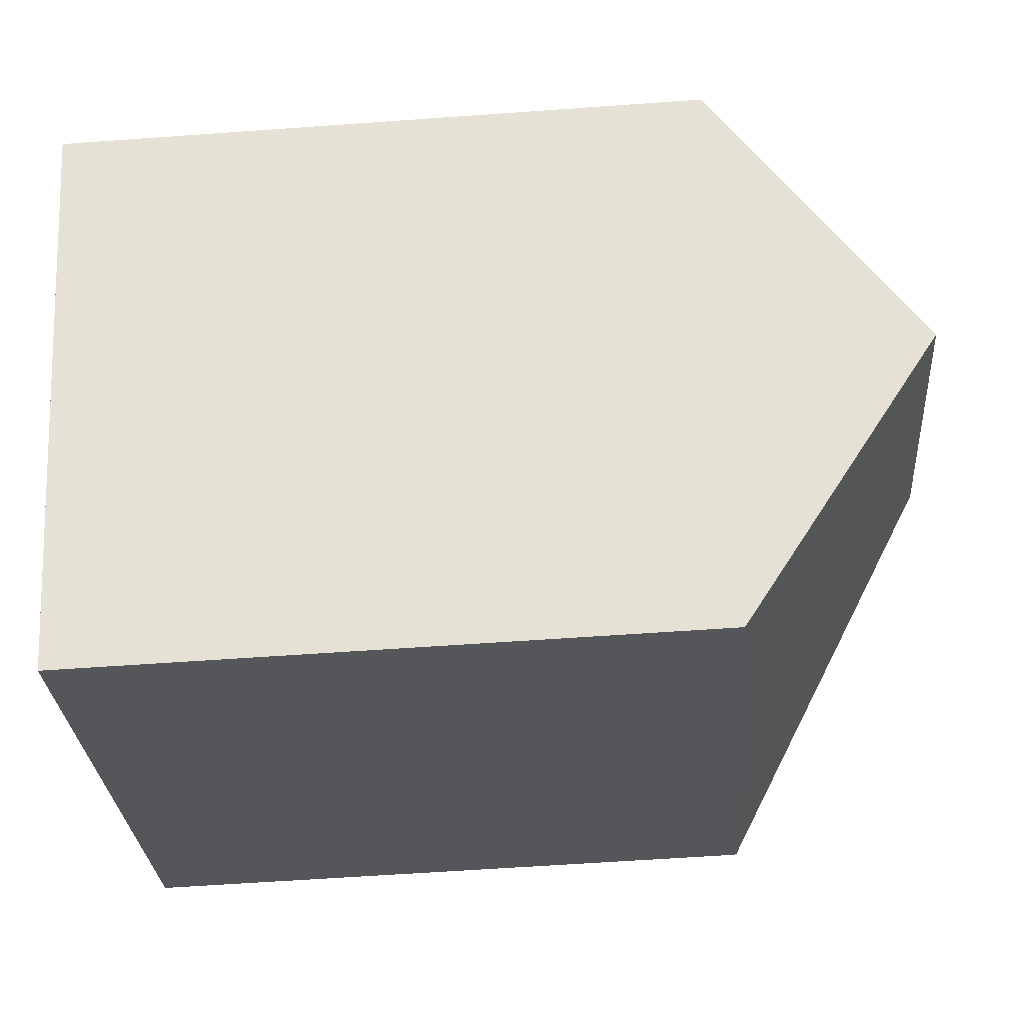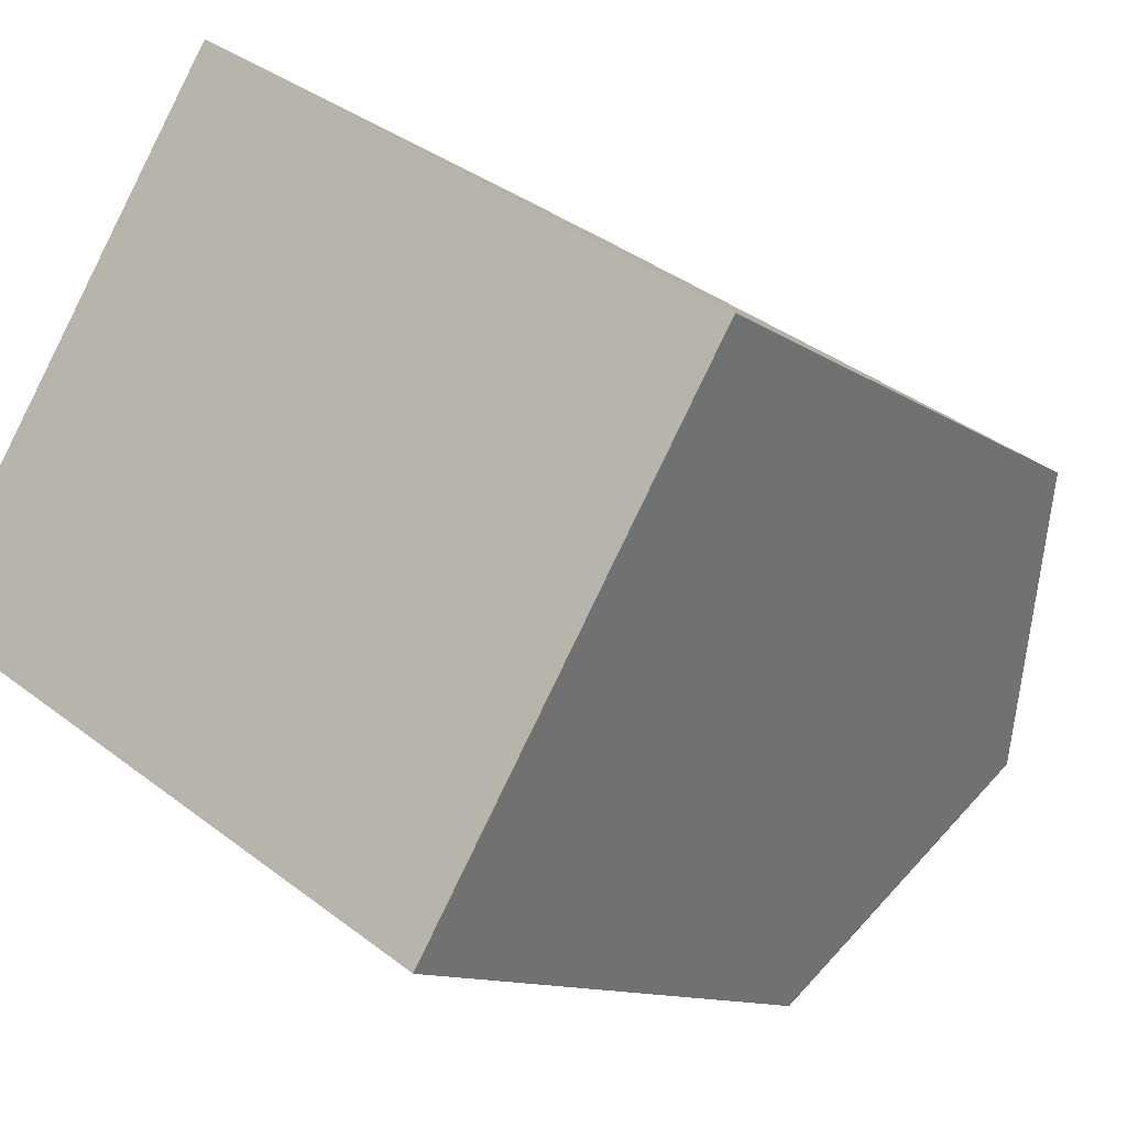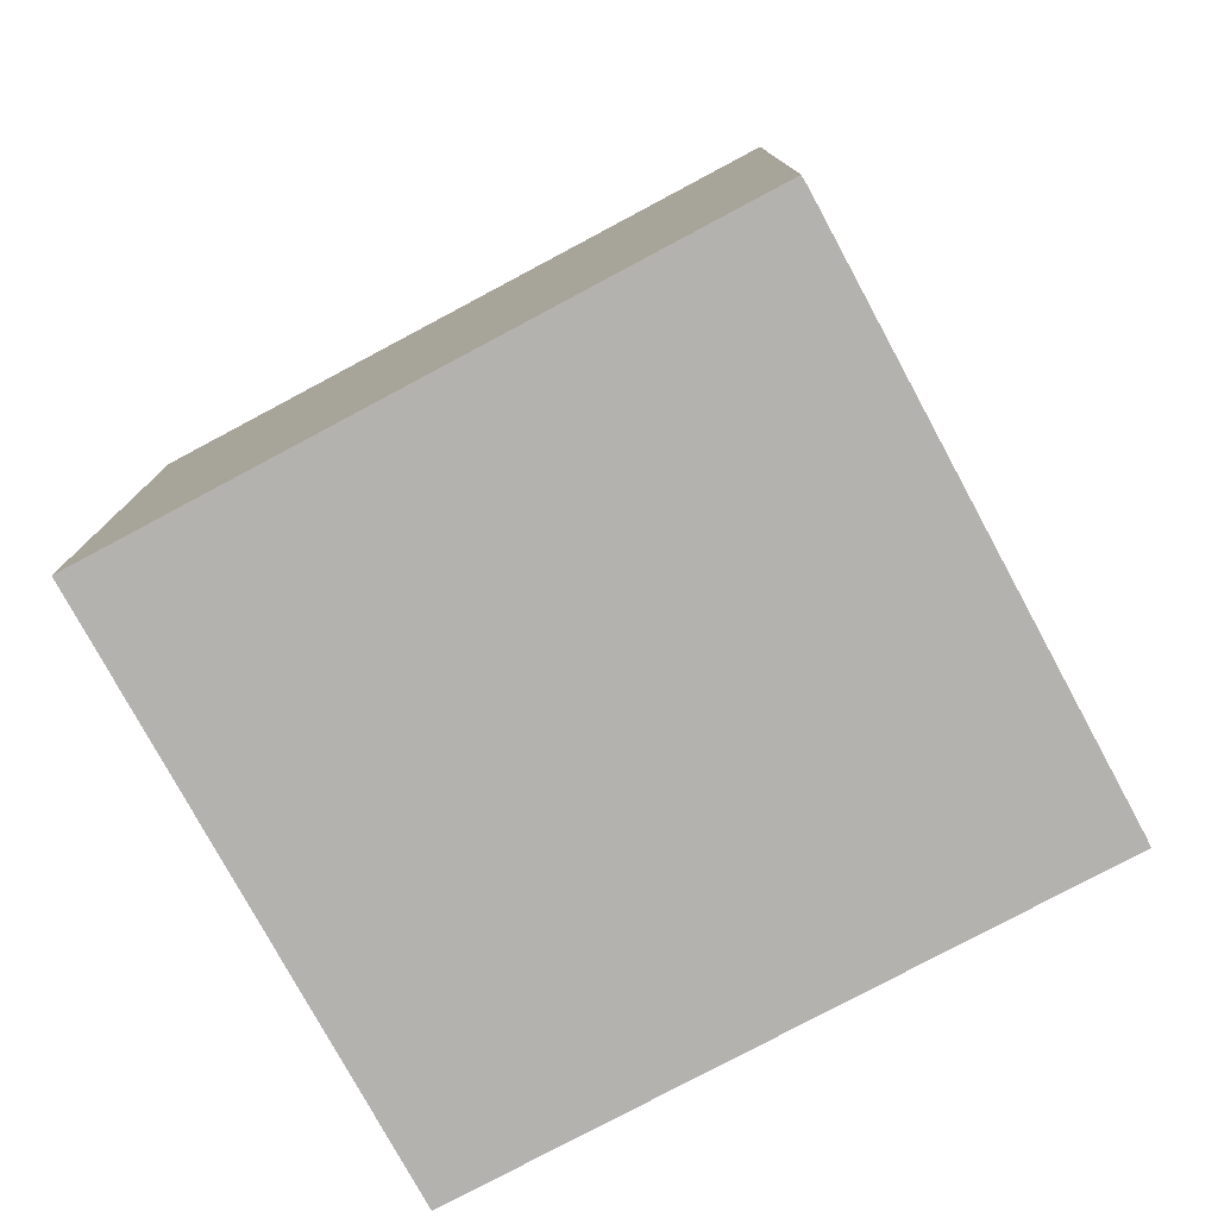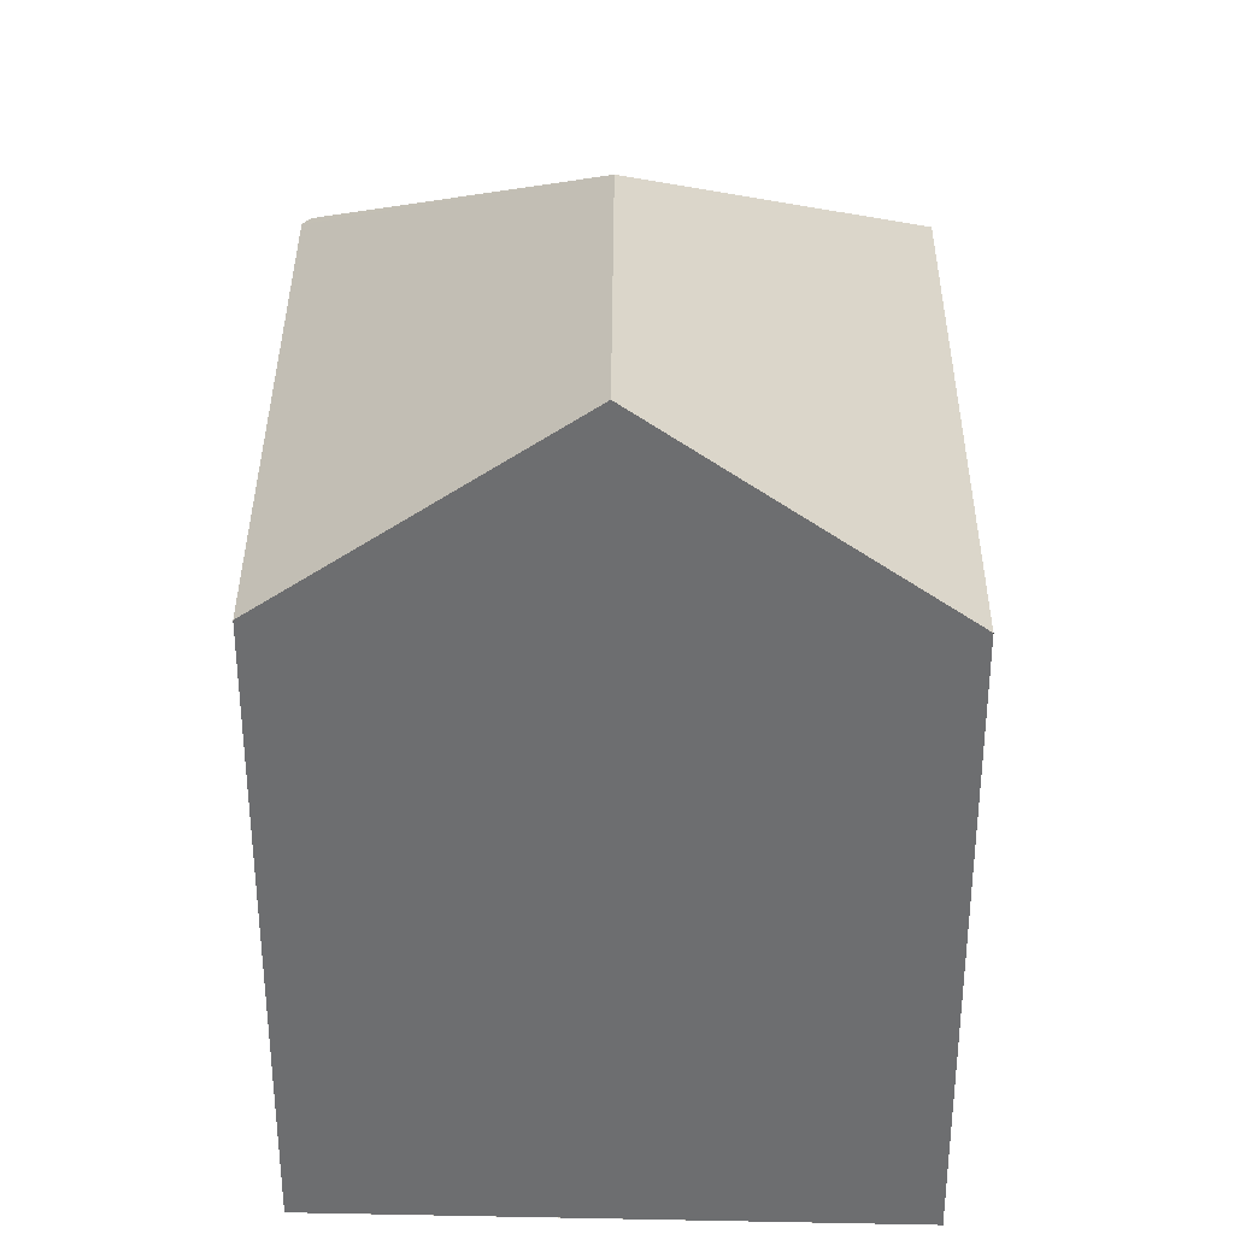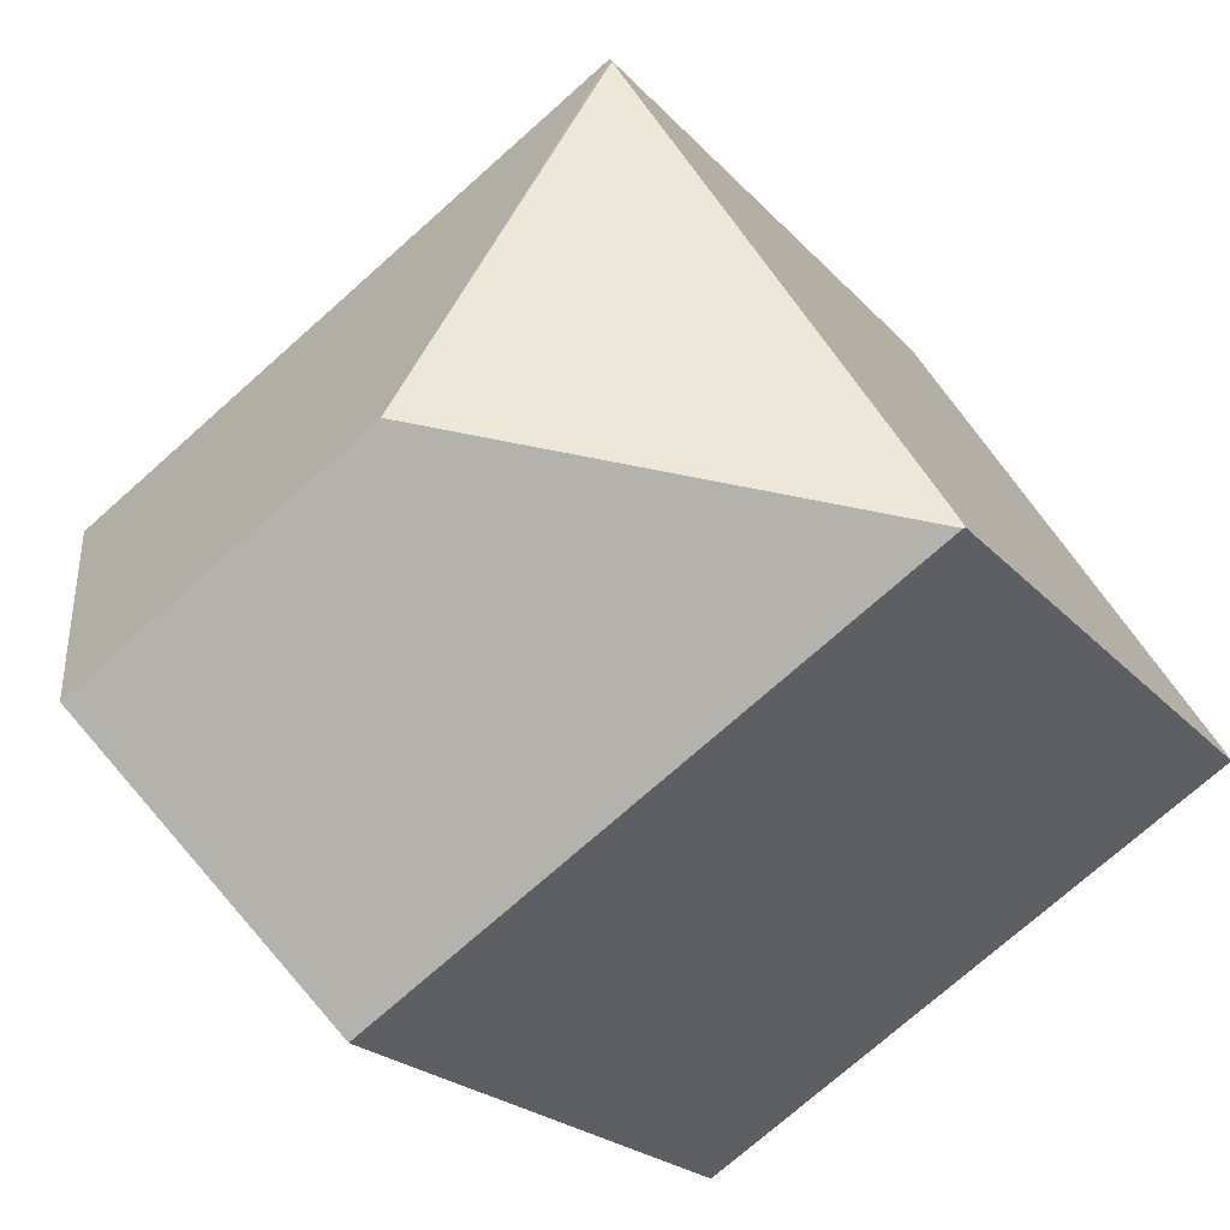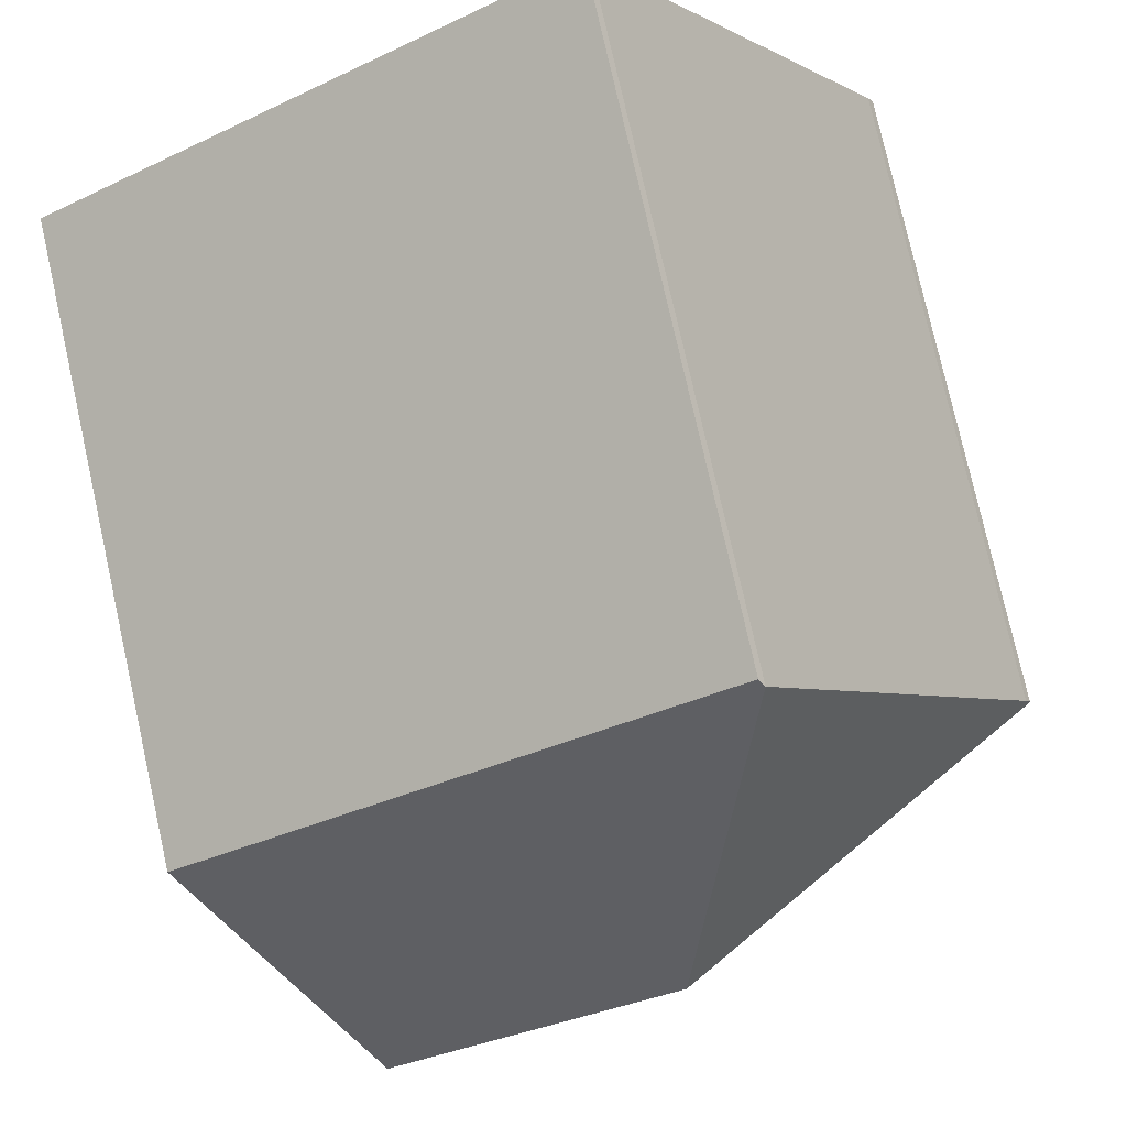
<metadata>
{"format":"obj","ext":"obj","renderer":"f3d","projection":"perspective","resolution":1024,"background":"white","views":[{"elev":-57.9,"azim":94.3,"up":"+Z"},{"elev":-11.3,"azim":31.9,"up":"+Z"},{"elev":-79.8,"azim":-120.0,"up":"+Y"},{"elev":35.7,"azim":122.3,"up":"+Y"},{"elev":-20.9,"azim":-151.7,"up":"+Z"},{"elev":77.4,"azim":167.4,"up":"+Z"}]}
</metadata>
<code>
v  4.315 9.187 1.032
v  9.118 6.99 1.736
v  7.511 9.187 -0.959
v  3.335 6.971 5.371
v  0.017 6.976 -0.01
v  5.893 6.976 -3.671
v  0.061 6.96 0.109
v  0 6.962 4.263e-16
v  3.278 7.036 5.29
v  0 0 0
v  0.061 -6.674e-18 0.109
v  3.278 -3.239e-16 5.29
v  3.335 -3.289e-16 5.371
v  9.118 -1.063e-16 1.736
v  5.893 2.248e-16 -3.671
v  7.511 5.872e-17 -0.959
v  0.017 6.123e-19 -0.01
g defaultobject
f 1 2 3
f 2 1 4
f 5 3 6
f 3 5 1
f 7 5 8
f 5 7 1
f 1 7 9
f 1 9 4
f 10 7 8
f 7 10 11
f 7 12 9
f 12 7 11
f 12 4 9
f 4 12 13
f 4 14 2
f 14 4 13
f 2 6 3
f 6 2 14
f 6 14 15
f 15 14 16
f 17 8 5
f 8 17 10
f 15 5 6
f 5 15 17
f 10 17 11
f 12 14 13
f 14 12 16
f 16 12 11
f 16 11 15
f 15 11 17

</code>
